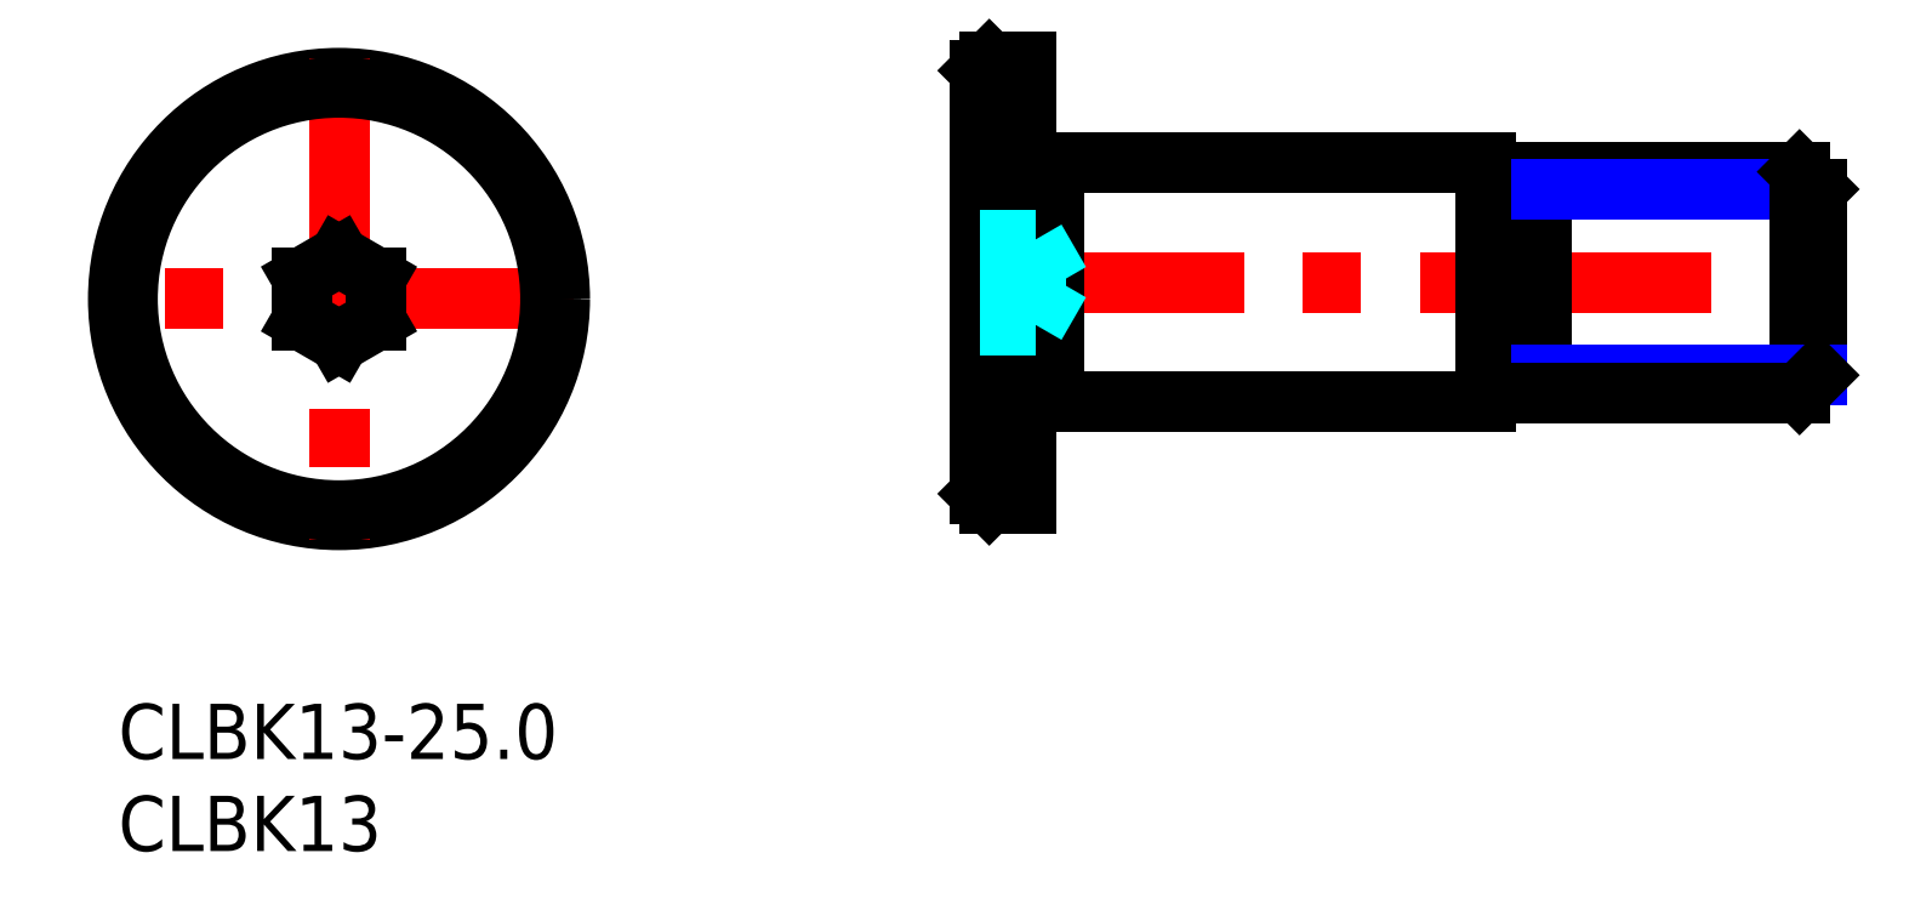
<metadata>
{"format":"dxf","ext":"dxf","renderer":"ezdxf+matplotlib","layout":"modelspace","background":"white","min_lineweight":24,"dpi":150}
</metadata>
<code>
0
SECTION
2
ENTITIES
0
INSERT
8
MSM_CONTINUOUS
2
*U8
10
0
20
0
30
0
0
INSERT
8
MSM_CONTINUOUS
2
*U9
10
0
20
0
30
0
0
LINE
8
MSM_CENTER
10
45.36
20
22.91
30
0
11
93.93
21
22.91
31
0
0
LINE
8
MSM_CENTER
10
24.76
20
22
30
0
11
-0.7556
21
22
31
0
0
CIRCLE
8
MSM_CONTINUOUS
10
12
20
22
30
0
40
12
0
LINE
8
MSM_CENTER
10
12
20
35.1
30
0
11
12
21
8.897
31
0
0
LINE
8
MSM_CONTINUOUS
10
50.86
20
29.41
30
0
11
74.36
21
29.41
31
0
0
LINE
8
MSM_CONTINUOUS
10
50.86
20
16.41
30
0
11
74.36
21
16.41
31
0
0
LINE
8
MSM_CONTINUOUS
10
47.36
20
34.91
30
0
11
47.36
21
10.91
31
0
0
LINE
8
MSM_CONTINUOUS
10
46.86
20
11.41
30
0
11
46.86
21
34.41
31
0
0
LINE
8
MSM_CONTINUOUS
10
49.36
20
34.91
30
0
11
49.36
21
10.91
31
0
0
LINE
8
MSM_CONTINUOUS
10
50.86
20
16.41
30
0
11
50.86
21
29.41
31
0
0
LINE
8
MSM_CONTINUOUS
10
47.36
20
10.91
30
0
11
49.36
21
10.91
31
0
0
LINE
8
MSM_CONTINUOUS
10
46.86
20
11.41
30
0
11
47.36
21
10.91
31
0
0
LINE
8
MSM_CONTINUOUS
10
49.36
20
16.51
30
0
11
50.86
21
16.51
31
0
0
LINE
8
MSM_CONTINUOUS
10
47.36
20
34.91
30
0
11
49.36
21
34.91
31
0
0
LINE
8
MSM_CONTINUOUS
10
47.36
20
34.91
30
0
11
46.86
21
34.41
31
0
0
LINE
8
MSM_CONTINUOUS
10
49.36
20
29.31
30
0
11
50.86
21
29.31
31
0
0
LINE
8
MSM_CONTINUOUS
10
74.36
20
16.41
30
0
11
74.36
21
29.41
31
0
0
LINE
8
MSM_CONTINUOUS
10
77.36
20
28.91
30
0
11
77.36
21
16.91
31
0
0
LINE
8
MSM_CONTINUOUS
10
75.36
20
27.81
30
0
11
76.36
21
27.81
31
0
0
LINE
8
MSM_CONTINUOUS
10
75.36
20
18.01
30
0
11
76.36
21
18.01
31
0
0
ARC
8
MSM_CONTINUOUS
10
75.36
20
28.81
30
0
40
1
50
180
51
270
0
ARC
8
MSM_CONTINUOUS
10
76.36
20
28.81
30
0
40
1
50
270
51
0
0
ARC
8
MSM_CONTINUOUS
10
76.36
20
17.01
30
0
40
1
50
0
51
90
0
ARC
8
MSM_CONTINUOUS
10
75.36
20
17.01
30
0
40
1
50
90
51
180
0
LINE
8
MSM_DASHED
10
51.19
20
22.91
30
0
11
49.86
21
25.22
31
0
0
LINE
8
MSM_DASHED
10
46.86
20
24.07
30
0
11
49.86
21
24.07
31
0
0
LINE
8
MSM_DASHED
10
46.86
20
25.22
30
0
11
49.86
21
25.22
31
0
0
LINE
8
MSM_DASHED
10
49.86
20
20.6
30
0
11
49.86
21
25.22
31
0
0
LINE
8
MSM_DASHED
10
51.19
20
22.91
30
0
11
49.86
21
20.6
31
0
0
LINE
8
MSM_DASHED
10
46.86
20
21.76
30
0
11
49.86
21
21.76
31
0
0
LINE
8
MSM_DASHED
10
46.86
20
20.6
30
0
11
49.86
21
20.6
31
0
0
LINE
8
MSM_CONTINUOUS
10
14
20
23.15
30
0
11
12
21
24.31
31
0
0
LINE
8
MSM_CONTINUOUS
10
14
20
20.85
30
0
11
14
21
23.15
31
0
0
LINE
8
MSM_CONTINUOUS
10
10
20
23.15
30
0
11
10
21
20.85
31
0
0
LINE
8
MSM_CONTINUOUS
10
12
20
24.31
30
0
11
10
21
23.15
31
0
0
LINE
8
MSM_CONTINUOUS
10
10
20
20.85
30
0
11
12
21
19.69
31
0
0
LINE
8
MSM_CONTINUOUS
10
12
20
19.69
30
0
11
14
21
20.85
31
0
0
LINE
8
MSM_CONTINUOUS
10
77.36
20
28.91
30
0
11
91.41
21
28.91
31
0
0
LINE
8
MSM_NARROW
10
77.36
20
27.97
30
0
11
92.36
21
27.97
31
0
0
LINE
8
MSM_CONTINUOUS
10
92.36
20
17.86
30
0
11
92.36
21
27.97
31
0
0
LINE
8
MSM_CONTINUOUS
10
92.36
20
27.97
30
0
11
91.41
21
28.91
31
0
0
LINE
8
MSM_CONTINUOUS
10
91.41
20
28.91
30
0
11
91.41
21
16.91
31
0
0
LINE
8
MSM_NARROW
10
77.36
20
17.86
30
0
11
92.36
21
17.86
31
0
0
LINE
8
MSM_CONTINUOUS
10
77.36
20
16.91
30
0
11
91.41
21
16.91
31
0
0
LINE
8
MSM_CONTINUOUS
10
91.41
20
16.91
30
0
11
92.36
21
17.86
31
0
0
CIRCLE
8
MSM_CONTINUOUS
10
12
20
22
30
0
40
11.5
0
ENDSEC
0
EOF

</code>
